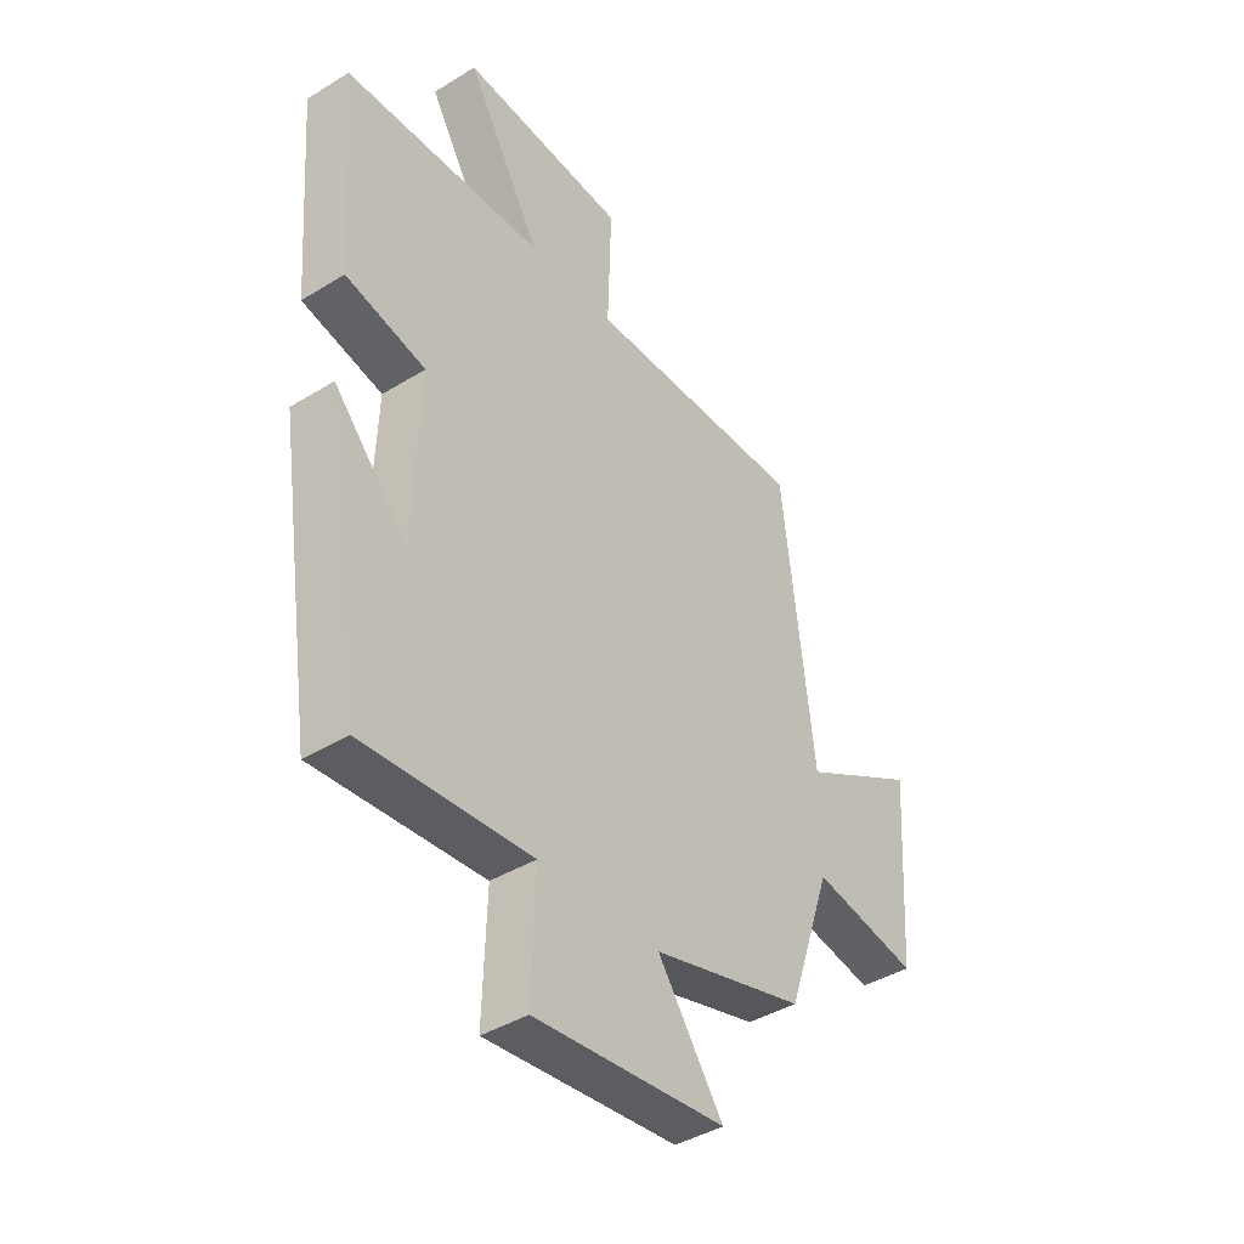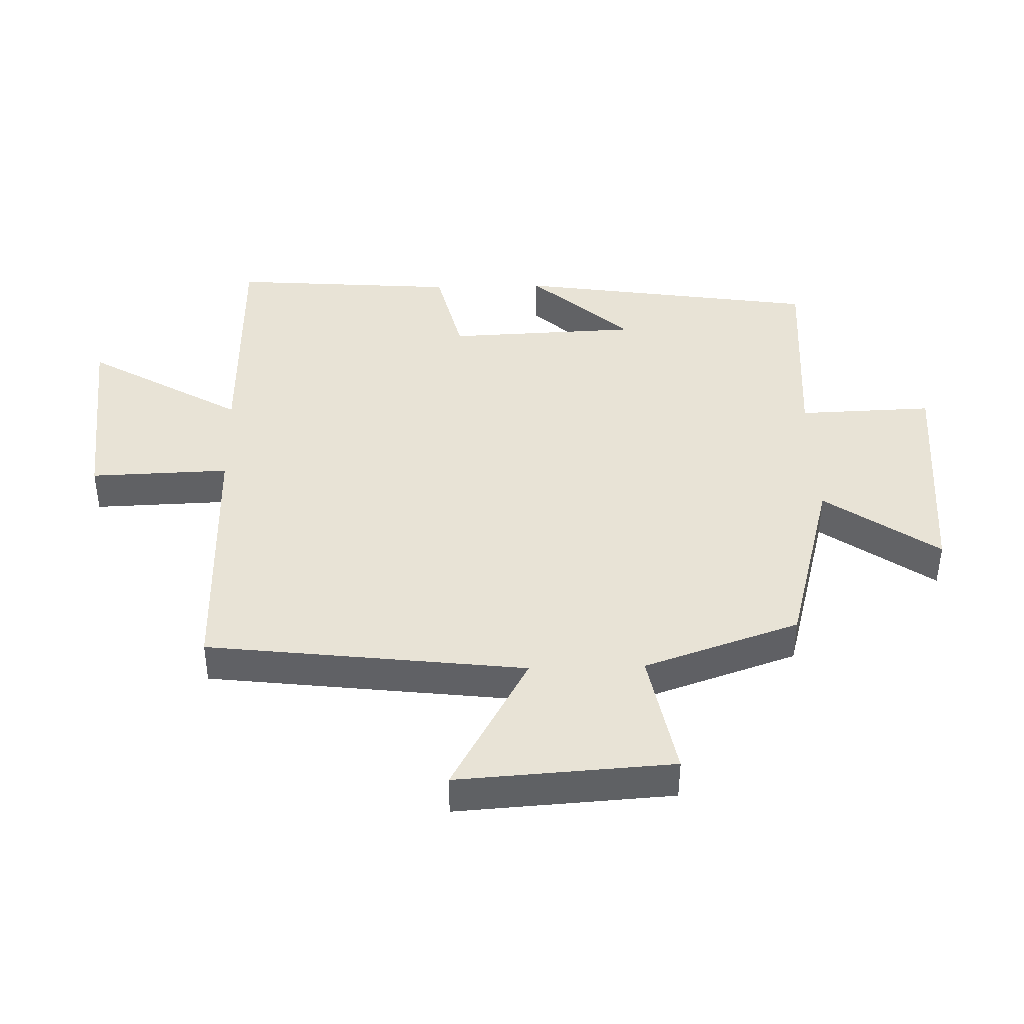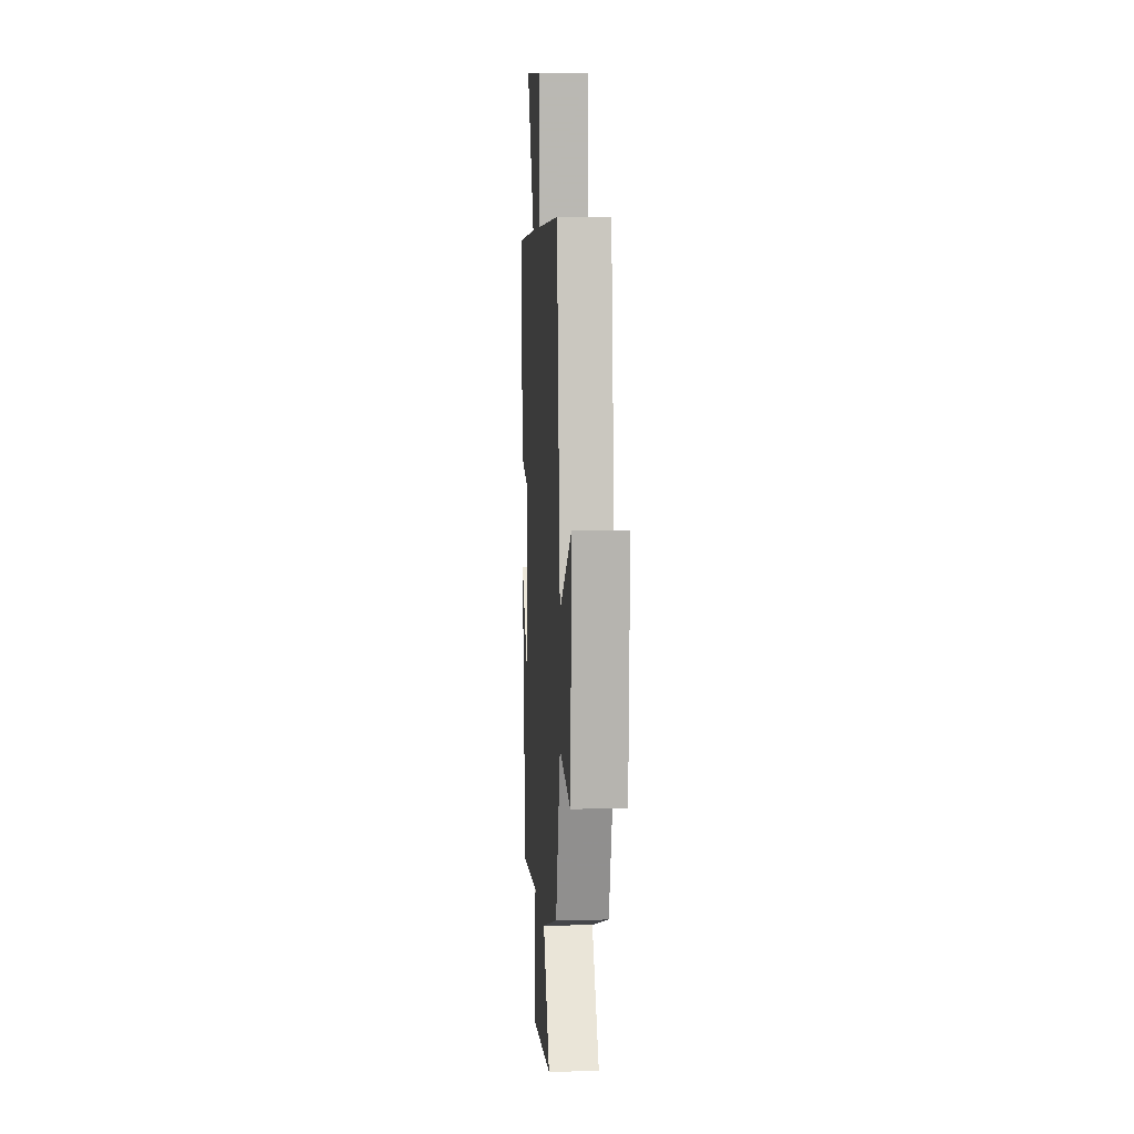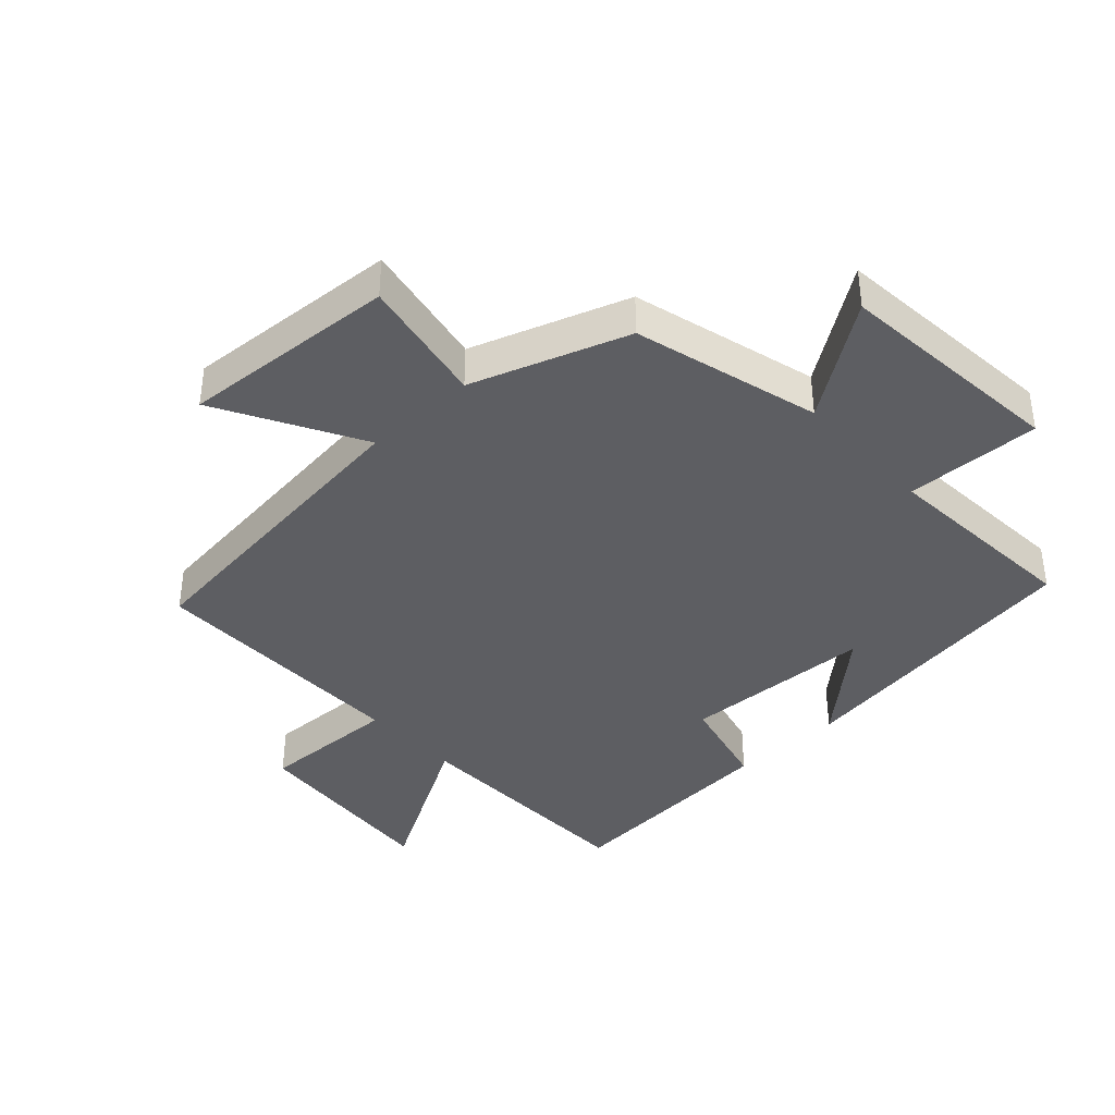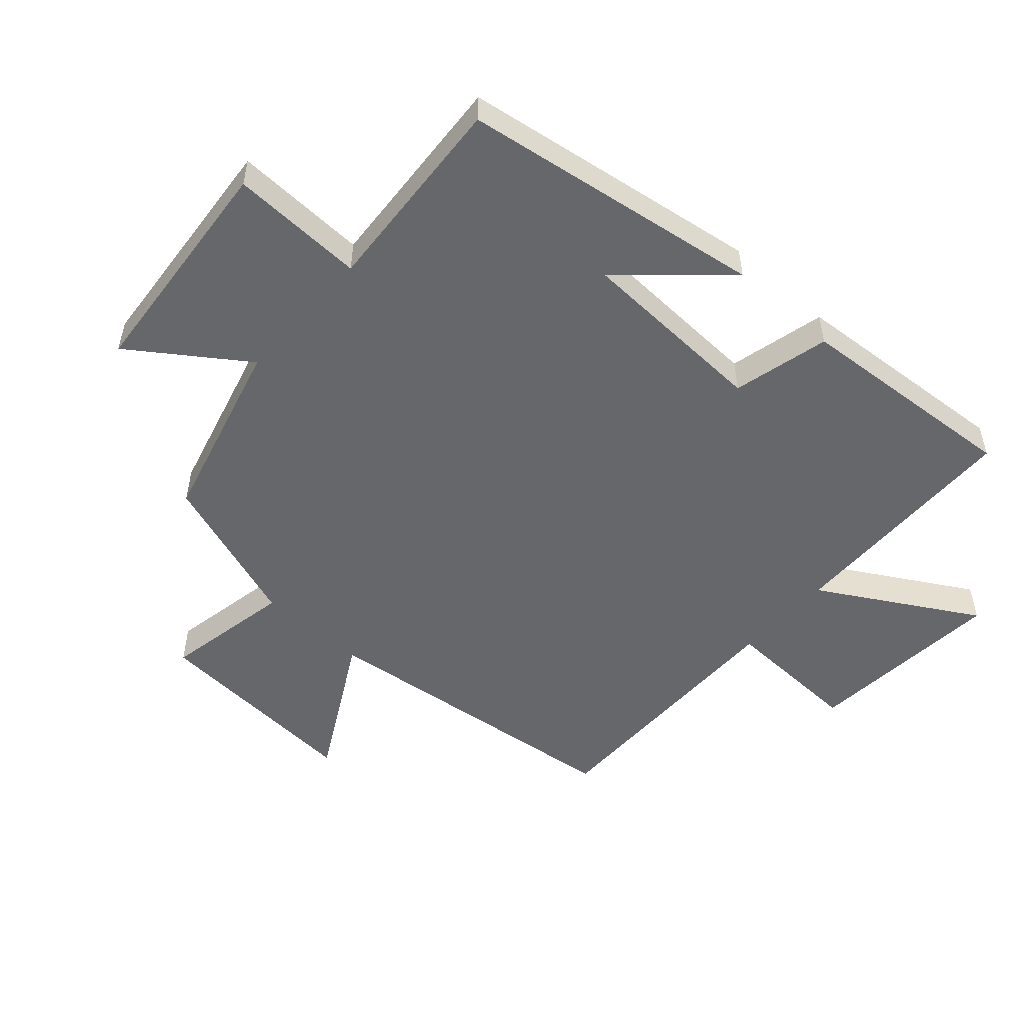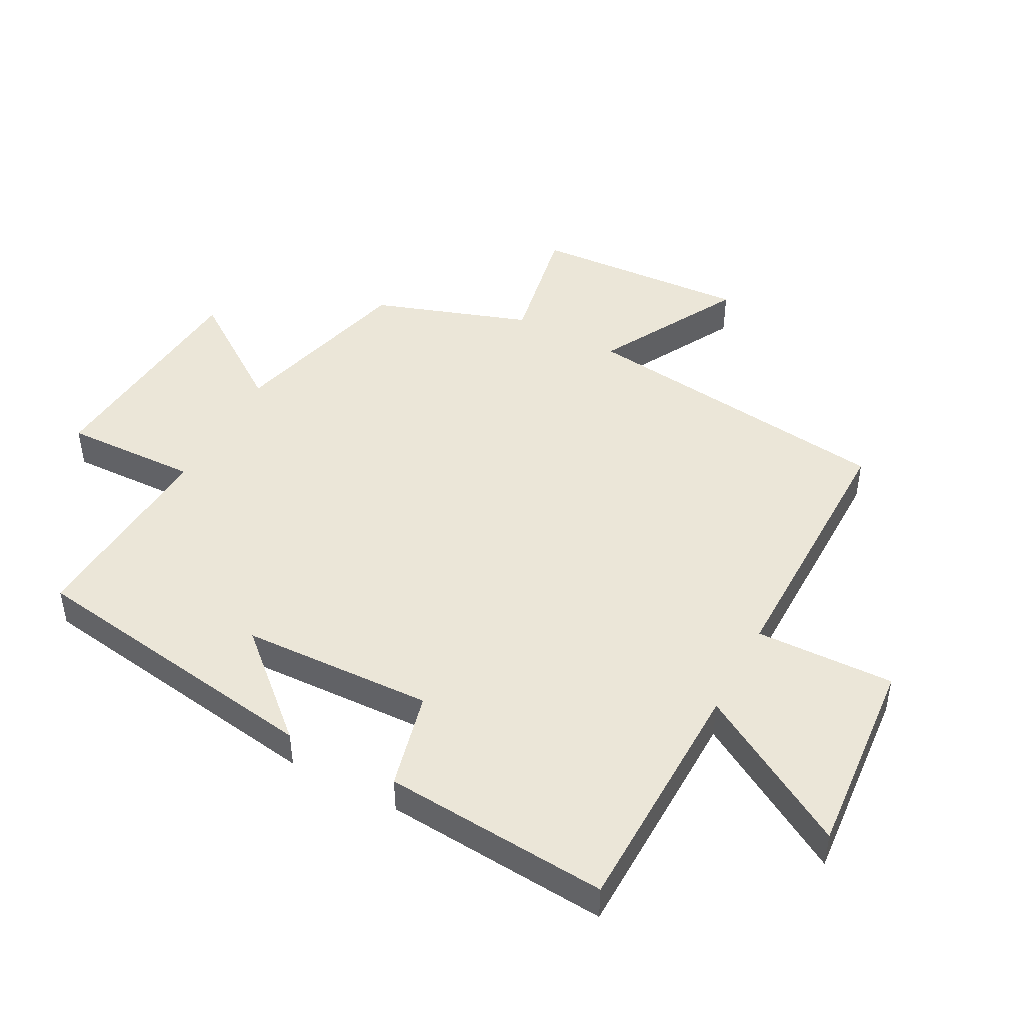
<metadata>
{"format":"obj","ext":"obj","renderer":"f3d","projection":"perspective","resolution":1024,"background":"white","views":[{"elev":-40.8,"azim":-53.0,"up":"+Z"},{"elev":41.5,"azim":88.4,"up":"+Y"},{"elev":6.0,"azim":86.3,"up":"+Z"},{"elev":-38.9,"azim":132.6,"up":"+Y"},{"elev":-52.1,"azim":-131.9,"up":"+Y"},{"elev":46.5,"azim":-62.0,"up":"+Y"}]}
</metadata>
<code>
v 0.416 0.07 -0.421
v 0.124 0.07 -0.5
v 0.249 0.07 -0.678
v -0.115 0.07 -0.712
v -0.108 0.07 -0.5
v -0.428 0.07 -0.523
v -0.5 0.07 -0.046
v -0.359 0.07 -0.203
v -0.347 0.07 0.099
v -0.5 0.07 0.136
v -0.527 0.07 0.492
v -0.145 0.07 0.5
v -0.288 0.07 0.745
v 0.026 0.07 0.719
v 0.019 0.07 0.5
v 0.44 0.07 0.503
v 0.5 0.07 0.002
v 0.724 0.07 0.126
v 0.702 0.07 -0.214
v 0.5 0.07 -0.176
v 0.416 0 -0.421
v 0.124 0 -0.5
v 0.249 0 -0.678
v -0.115 0 -0.712
v -0.108 0 -0.5
v -0.428 0 -0.523
v -0.5 0 -0.046
v -0.359 0 -0.203
v -0.347 0 0.099
v -0.5 0 0.136
v -0.527 0 0.492
v -0.145 0 0.5
v -0.288 0 0.745
v 0.026 0 0.719
v 0.019 0 0.5
v 0.44 0 0.503
v 0.5 0 0.002
v 0.724 0 0.126
v 0.702 0 -0.214
v 0.5 0 -0.176
f 17 18 19 20
f 15 16 17 20
f 15 20 1 2
f 12 13 14 15
f 12 15 2
f 9 10 11 12
f 8 9 12 2
f 5 6 7 8
f 5 8 2 3
f 3 4 5
f 40 39 38 37
f 40 37 36 35
f 22 21 40 35
f 35 34 33 32
f 22 35 32
f 32 31 30 29
f 22 32 29 28
f 28 27 26 25
f 23 22 28 25
f 25 24 23
f 1 21 22 2
f 2 22 23 3
f 3 23 24 4
f 4 24 25 5
f 5 25 26 6
f 6 26 27 7
f 7 27 28 8
f 8 28 29 9
f 9 29 30 10
f 10 30 31 11
f 11 31 32 12
f 12 32 33 13
f 13 33 34 14
f 14 34 35 15
f 15 35 36 16
f 16 36 37 17
f 17 37 38 18
f 18 38 39 19
f 19 39 40 20
f 20 40 21 1

</code>
